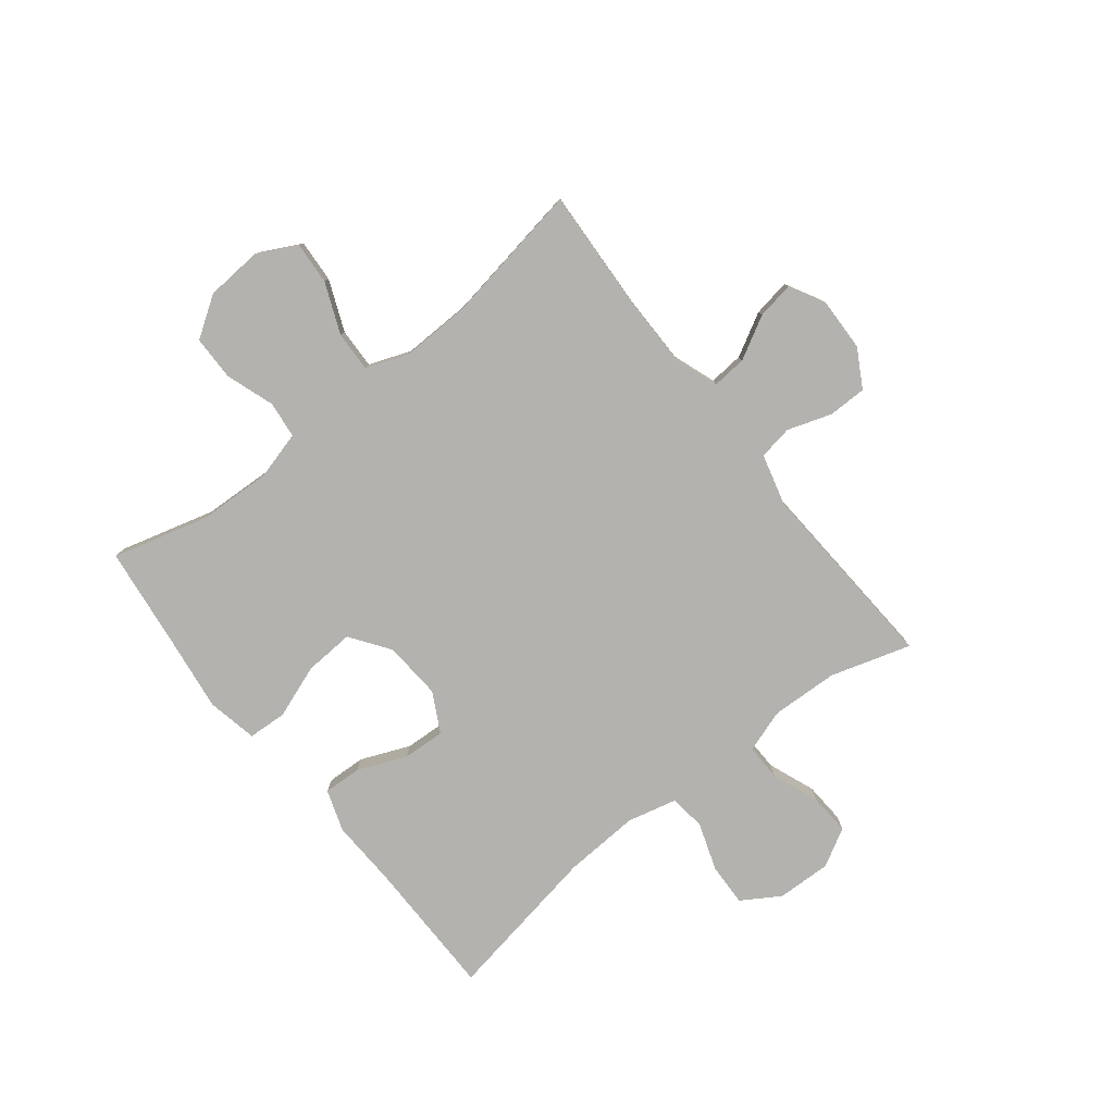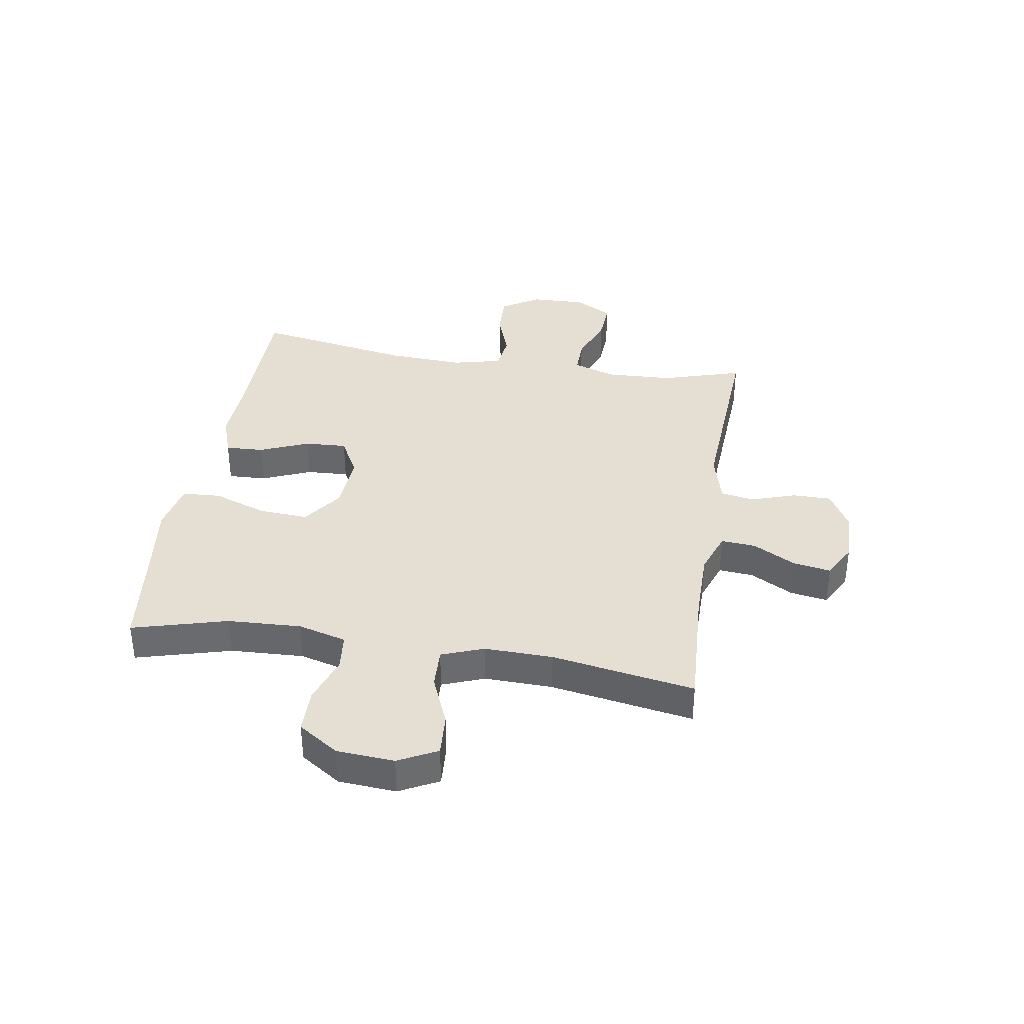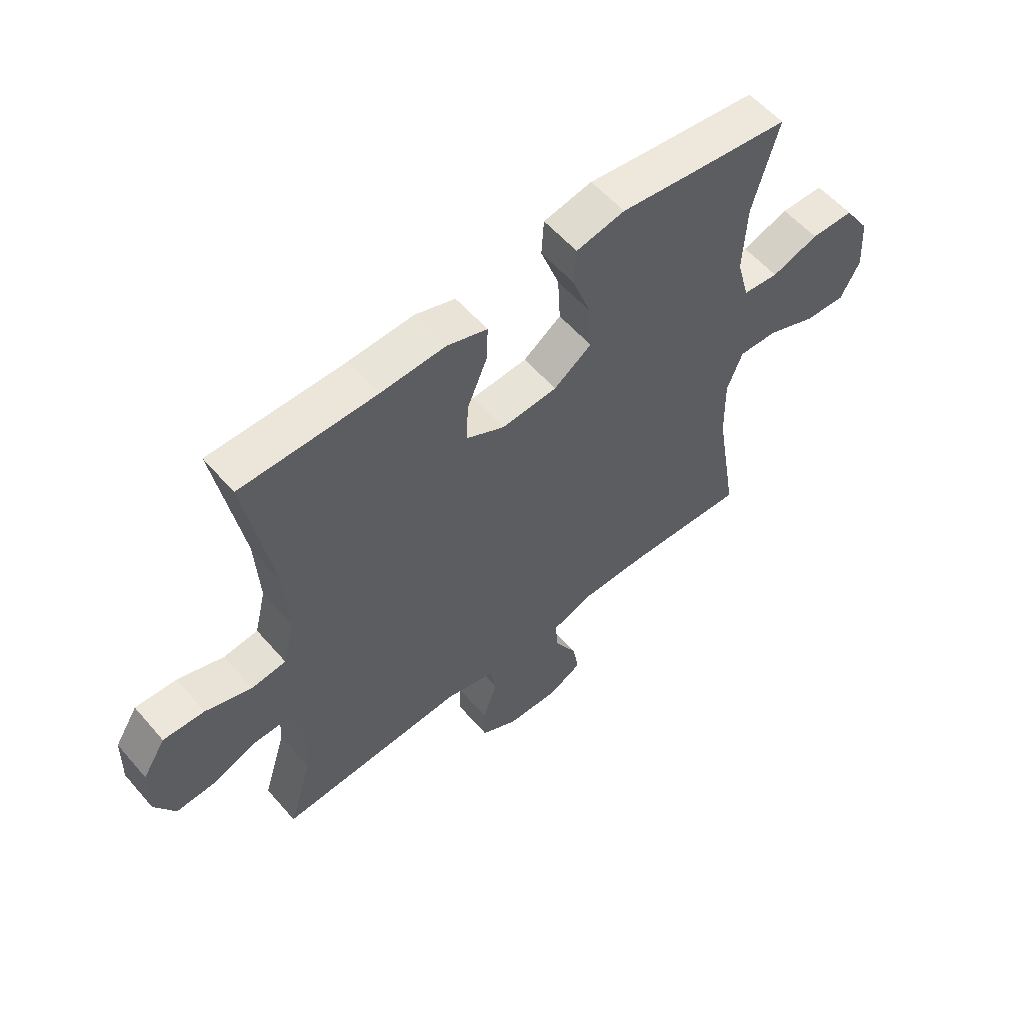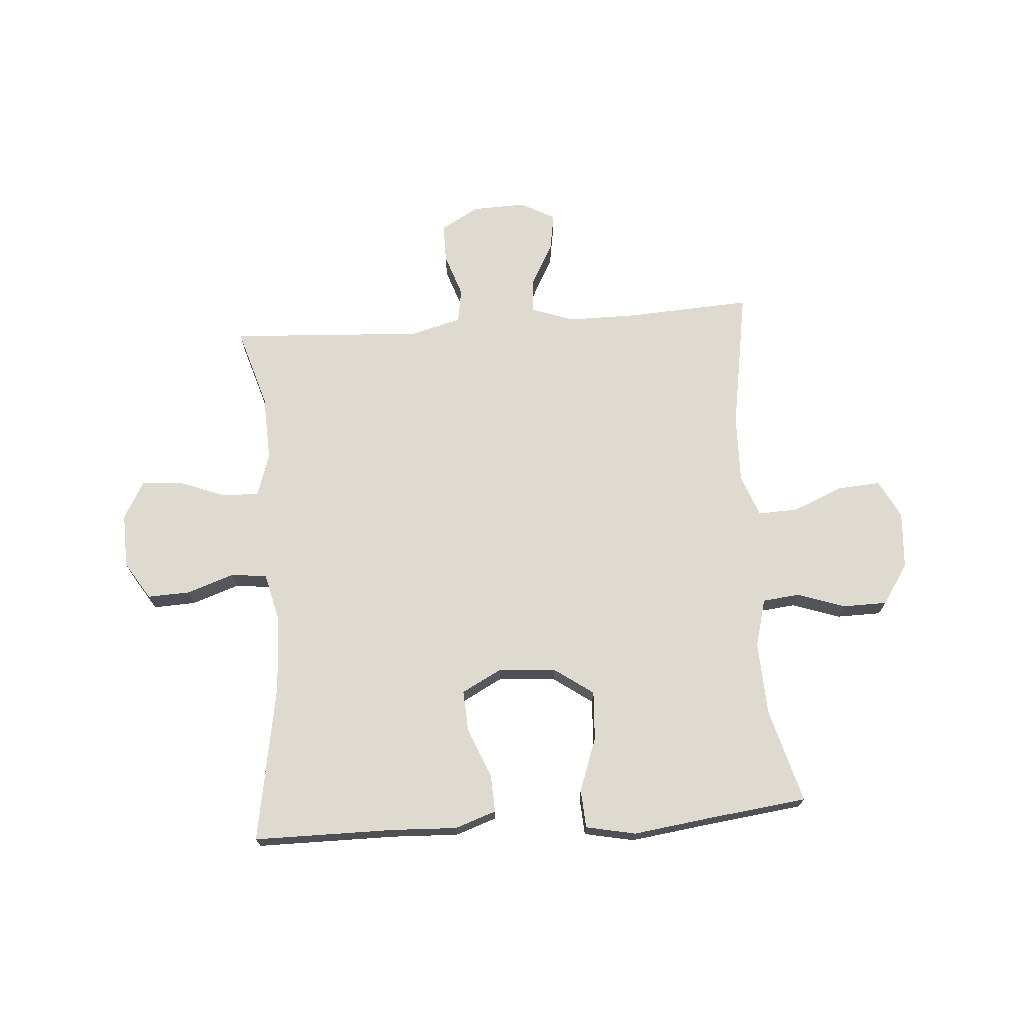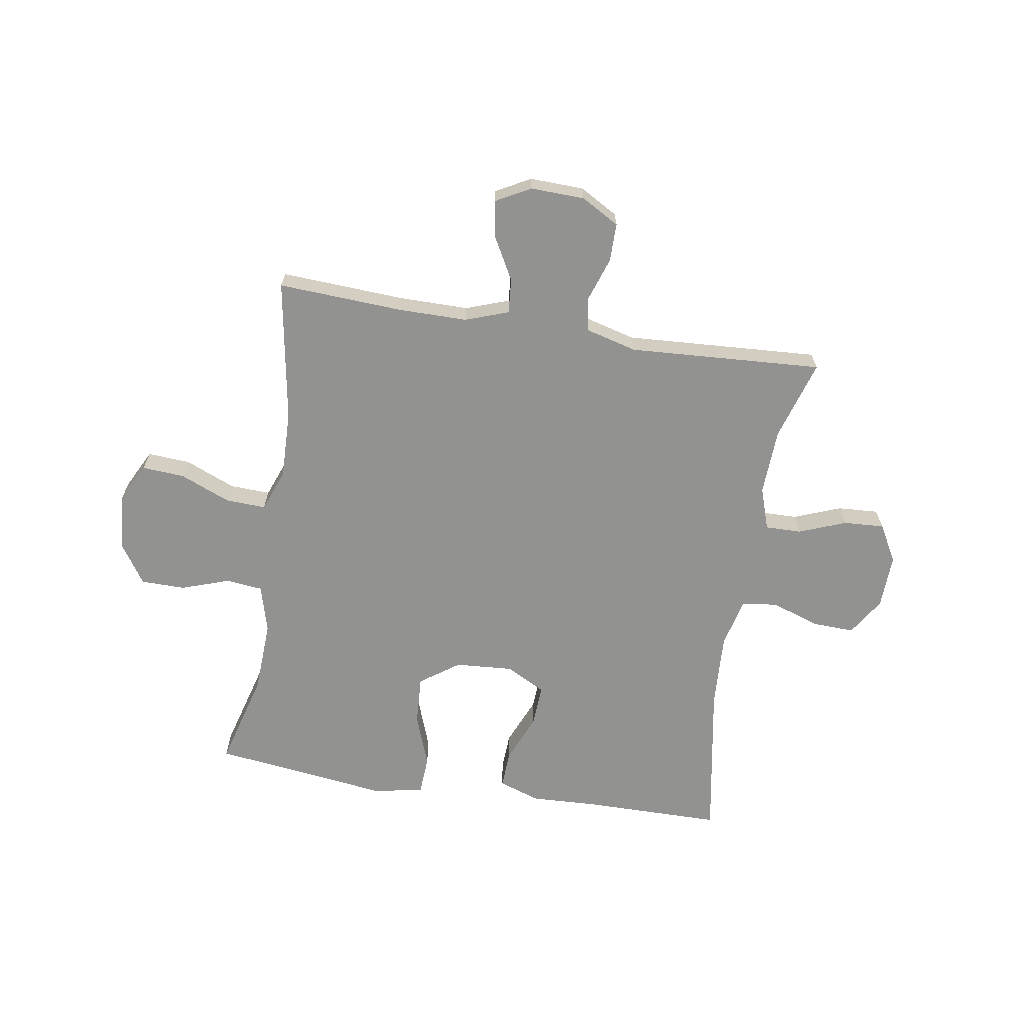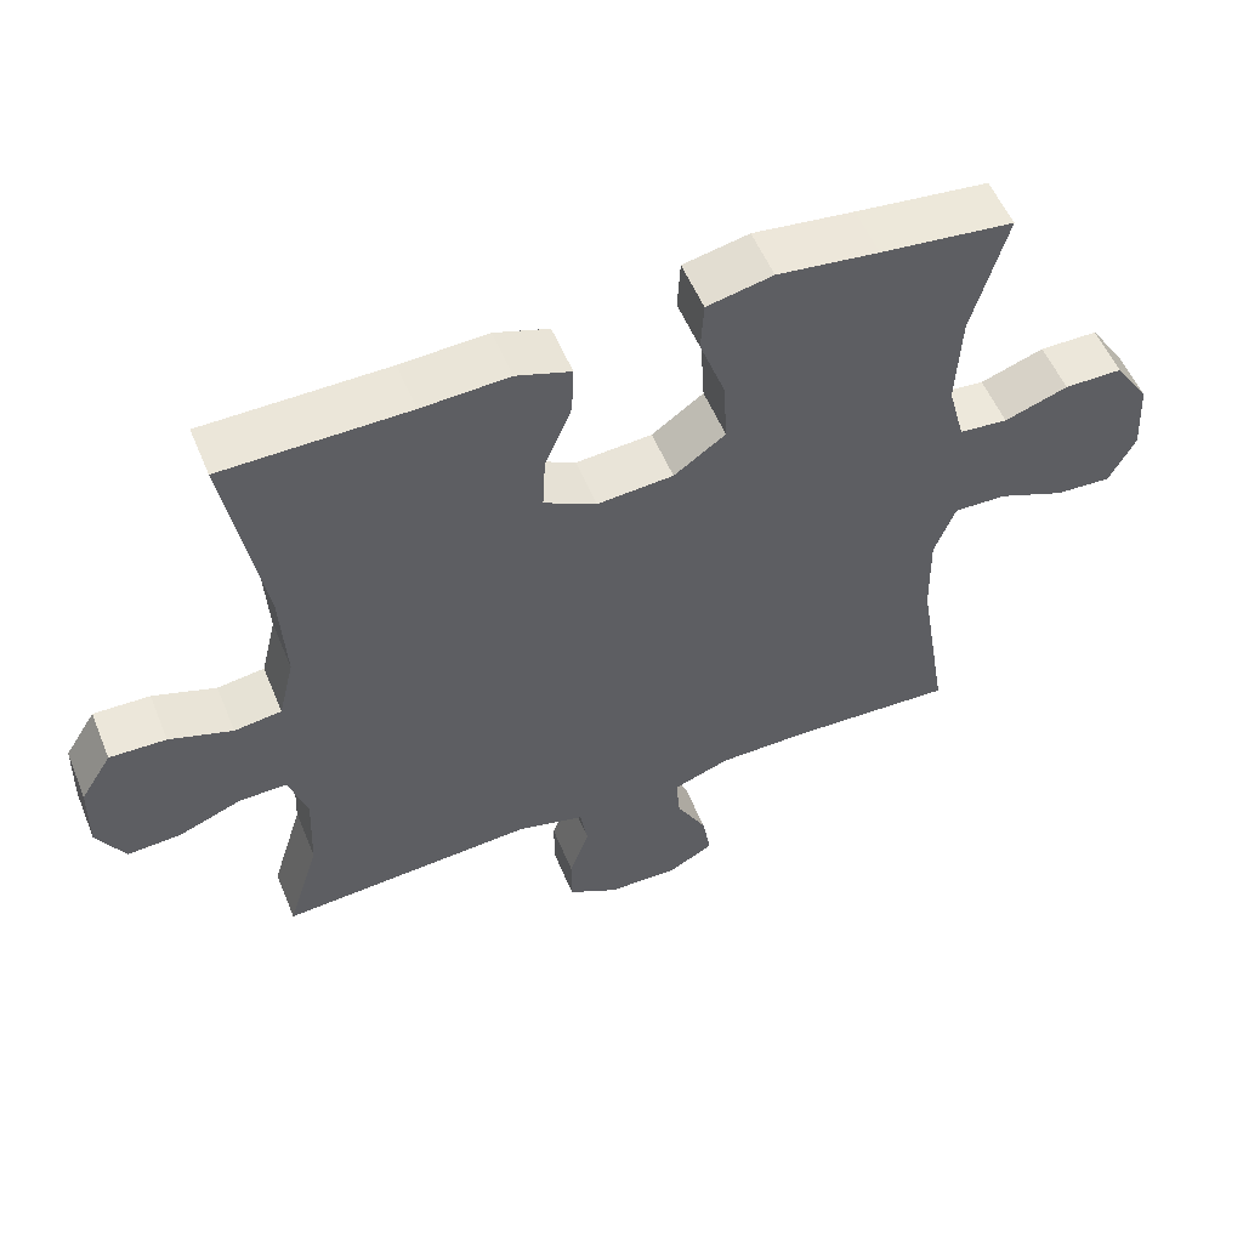
<metadata>
{"format":"obj","ext":"obj","renderer":"f3d","projection":"perspective","resolution":1024,"background":"white","views":[{"elev":-79.7,"azim":128.4,"up":"+Y"},{"elev":37.0,"azim":99.2,"up":"+Y"},{"elev":57.3,"azim":-40.4,"up":"+Z"},{"elev":70.8,"azim":-4.2,"up":"+Y"},{"elev":-66.2,"azim":170.9,"up":"+Y"},{"elev":54.9,"azim":-22.3,"up":"+Z"}]}
</metadata>
<code>
v 0.5 0.07 0.5
v 0.454 0.07 0.333
v 0.448 0.07 0.204
v 0.471 0.07 0.119
v 0.536 0.07 0.112
v 0.621 0.07 0.141
v 0.699 0.07 0.14
v 0.746 0.07 0.069
v 0.753 0.07 -0.032
v 0.718 0.07 -0.1
v 0.643 0.07 -0.095
v 0.554 0.07 -0.058
v 0.483 0.07 -0.055
v 0.455 0.07 -0.129
v 0.458 0.07 -0.249
v 0.5 0.07 -0.5
v 0.28 0.07 -0.488
v 0.158 0.07 -0.488
v 0.082 0.07 -0.515
v 0.087 0.07 -0.576
v 0.128 0.07 -0.651
v 0.139 0.07 -0.717
v 0.078 0.07 -0.75
v -0.017 0.07 -0.747
v -0.084 0.07 -0.709
v -0.084 0.07 -0.641
v -0.058 0.07 -0.564
v -0.068 0.07 -0.504
v -0.158 0.07 -0.48
v -0.5 0.07 -0.5
v -0.457 0.07 -0.359
v -0.452 0.07 -0.241
v -0.477 0.07 -0.166
v -0.541 0.07 -0.167
v -0.624 0.07 -0.199
v -0.696 0.07 -0.203
v -0.733 0.07 -0.137
v -0.73 0.07 -0.041
v -0.688 0.07 0.026
v -0.613 0.07 0.023
v -0.529 0.07 -0.006
v -0.466 0.07 0.002
v -0.445 0.07 0.089
v -0.452 0.07 0.222
v -0.5 0.07 0.5
v -0.254 0.07 0.501
v -0.137 0.07 0.506
v -0.064 0.07 0.481
v -0.067 0.07 0.414
v -0.103 0.07 0.328
v -0.107 0.07 0.254
v -0.037 0.07 0.217
v 0.065 0.07 0.224
v 0.134 0.07 0.273
v 0.129 0.07 0.36
v 0.095 0.07 0.454
v 0.099 0.07 0.522
v 0.187 0.07 0.54
v 0.322 0.07 0.522
v 0.5 0 0.5
v 0.454 0 0.333
v 0.448 0 0.204
v 0.471 0 0.119
v 0.536 0 0.112
v 0.621 0 0.141
v 0.699 0 0.14
v 0.746 0 0.069
v 0.753 0 -0.032
v 0.718 0 -0.1
v 0.643 0 -0.095
v 0.554 0 -0.058
v 0.483 0 -0.055
v 0.455 0 -0.129
v 0.458 0 -0.249
v 0.5 0 -0.5
v 0.28 0 -0.488
v 0.158 0 -0.488
v 0.082 0 -0.515
v 0.087 0 -0.576
v 0.128 0 -0.651
v 0.139 0 -0.717
v 0.078 0 -0.75
v -0.017 0 -0.747
v -0.084 0 -0.709
v -0.084 0 -0.641
v -0.058 0 -0.564
v -0.068 0 -0.504
v -0.158 0 -0.48
v -0.5 0 -0.5
v -0.457 0 -0.359
v -0.452 0 -0.241
v -0.477 0 -0.166
v -0.541 0 -0.167
v -0.624 0 -0.199
v -0.696 0 -0.203
v -0.733 0 -0.137
v -0.73 0 -0.041
v -0.688 0 0.026
v -0.613 0 0.023
v -0.529 0 -0.006
v -0.466 0 0.002
v -0.445 0 0.089
v -0.452 0 0.222
v -0.5 0 0.5
v -0.254 0 0.501
v -0.137 0 0.506
v -0.064 0 0.481
v -0.067 0 0.414
v -0.103 0 0.328
v -0.107 0 0.254
v -0.037 0 0.217
v 0.065 0 0.224
v 0.134 0 0.273
v 0.129 0 0.36
v 0.095 0 0.454
v 0.099 0 0.522
v 0.187 0 0.54
v 0.322 0 0.522
f 56 57 58 59
f 55 56 59 1
f 54 55 1 2
f 53 54 2 3
f 52 53 3 4
f 47 48 49 50
f 46 47 50 51
f 44 45 46 51
f 43 44 51 52
f 38 39 40 41
f 38 41 42
f 37 38 42
f 34 35 36 37
f 33 34 37 42
f 32 33 42 43
f 29 30 31
f 28 29 31 32
f 24 25 26 27
f 24 27 28
f 23 24 28
f 20 21 22 23
f 19 20 23 28
f 18 19 28 32
f 15 16 17
f 14 15 17 18
f 13 14 18 32
f 9 10 11 12
f 9 12 13
f 8 9 13
f 5 6 7 8
f 4 5 8 13
f 32 43 52
f 4 13 32 52
f 118 117 116 115
f 60 118 115 114
f 61 60 114 113
f 62 61 113 112
f 63 62 112 111
f 109 108 107 106
f 110 109 106 105
f 110 105 104 103
f 111 110 103 102
f 100 99 98 97
f 101 100 97
f 101 97 96
f 96 95 94 93
f 101 96 93 92
f 102 101 92 91
f 90 89 88
f 91 90 88 87
f 86 85 84 83
f 87 86 83
f 87 83 82
f 82 81 80 79
f 87 82 79 78
f 91 87 78 77
f 76 75 74
f 77 76 74 73
f 91 77 73 72
f 71 70 69 68
f 72 71 68
f 72 68 67
f 67 66 65 64
f 72 67 64 63
f 111 102 91
f 111 91 72 63
f 1 60 61 2
f 2 61 62 3
f 3 62 63 4
f 4 63 64 5
f 5 64 65 6
f 6 65 66 7
f 7 66 67 8
f 8 67 68 9
f 9 68 69 10
f 10 69 70 11
f 11 70 71 12
f 12 71 72 13
f 13 72 73 14
f 14 73 74 15
f 15 74 75 16
f 16 75 76 17
f 17 76 77 18
f 18 77 78 19
f 19 78 79 20
f 20 79 80 21
f 21 80 81 22
f 22 81 82 23
f 23 82 83 24
f 24 83 84 25
f 25 84 85 26
f 26 85 86 27
f 27 86 87 28
f 28 87 88 29
f 29 88 89 30
f 30 89 90 31
f 31 90 91 32
f 32 91 92 33
f 33 92 93 34
f 34 93 94 35
f 35 94 95 36
f 36 95 96 37
f 37 96 97 38
f 38 97 98 39
f 39 98 99 40
f 40 99 100 41
f 41 100 101 42
f 42 101 102 43
f 43 102 103 44
f 44 103 104 45
f 45 104 105 46
f 46 105 106 47
f 47 106 107 48
f 48 107 108 49
f 49 108 109 50
f 50 109 110 51
f 51 110 111 52
f 52 111 112 53
f 53 112 113 54
f 54 113 114 55
f 55 114 115 56
f 56 115 116 57
f 57 116 117 58
f 58 117 118 59
f 59 118 60 1

</code>
